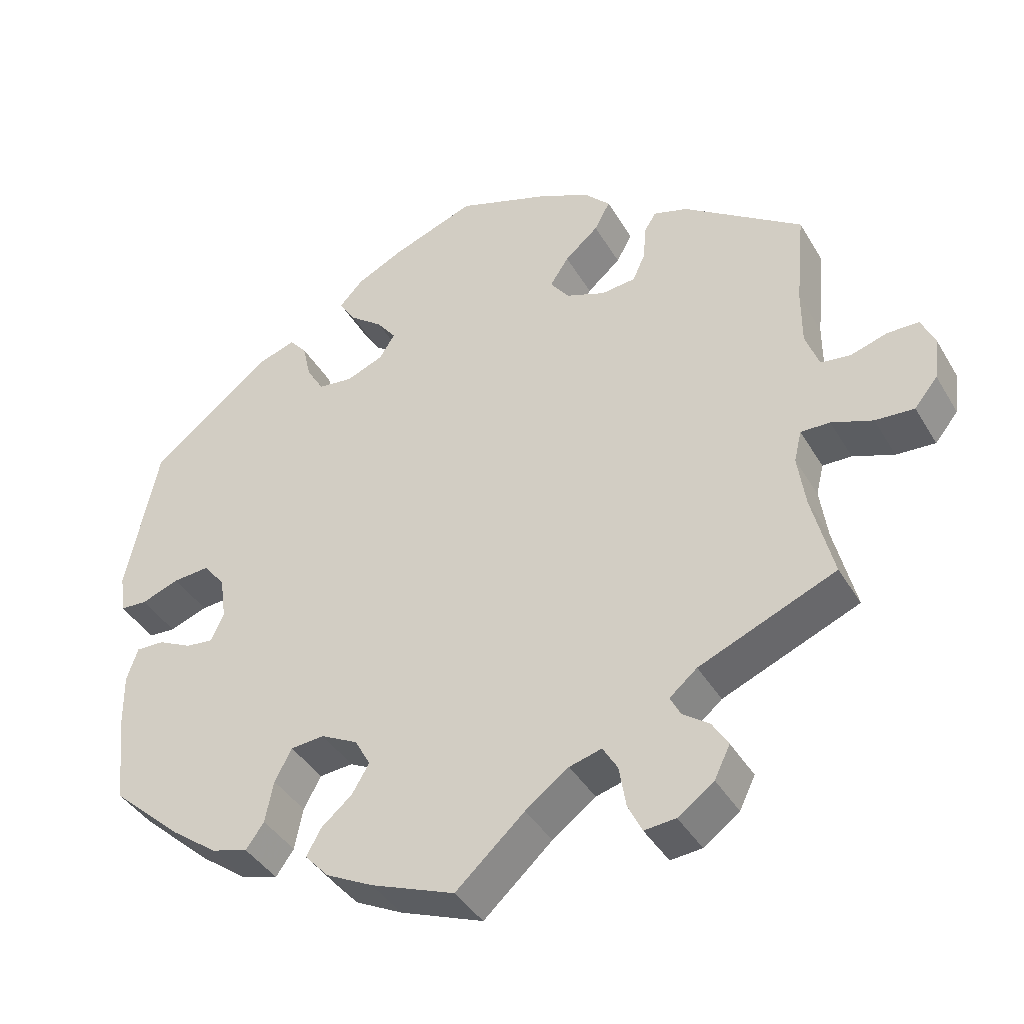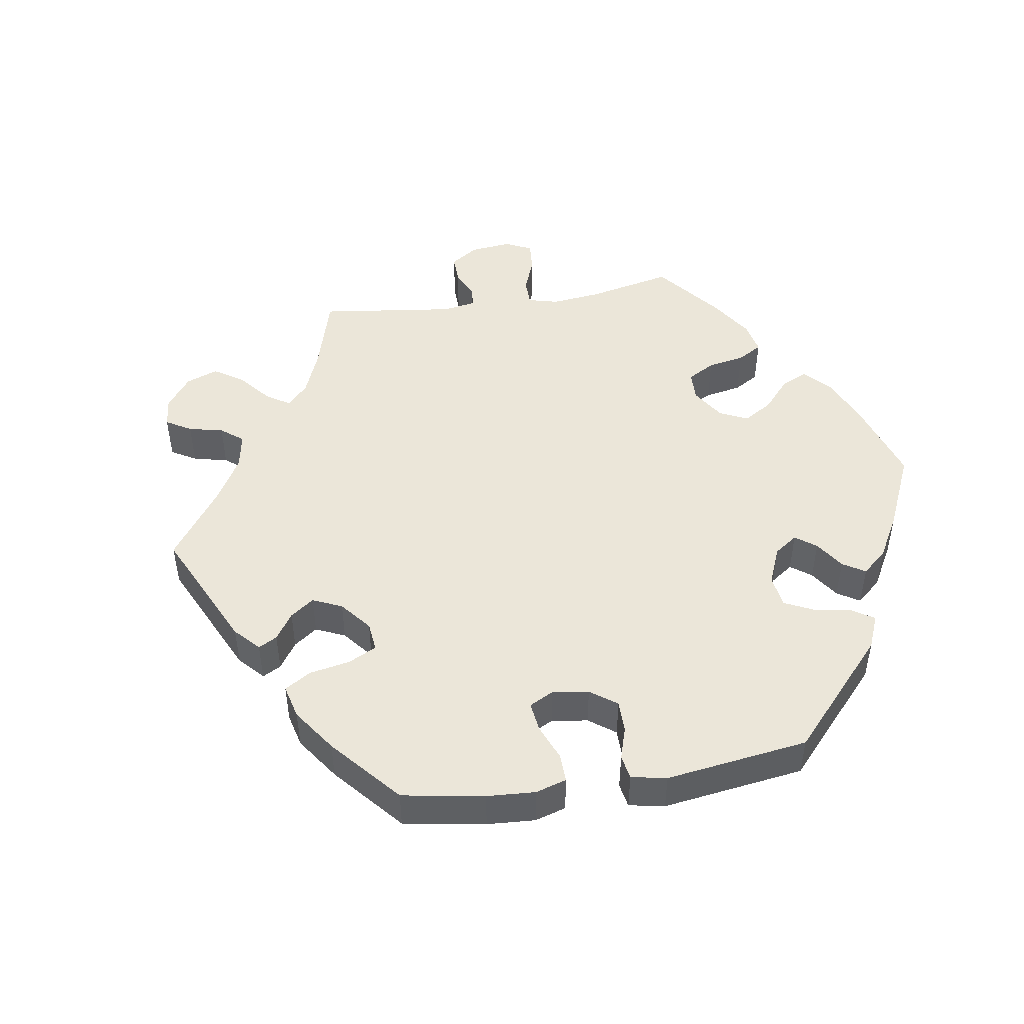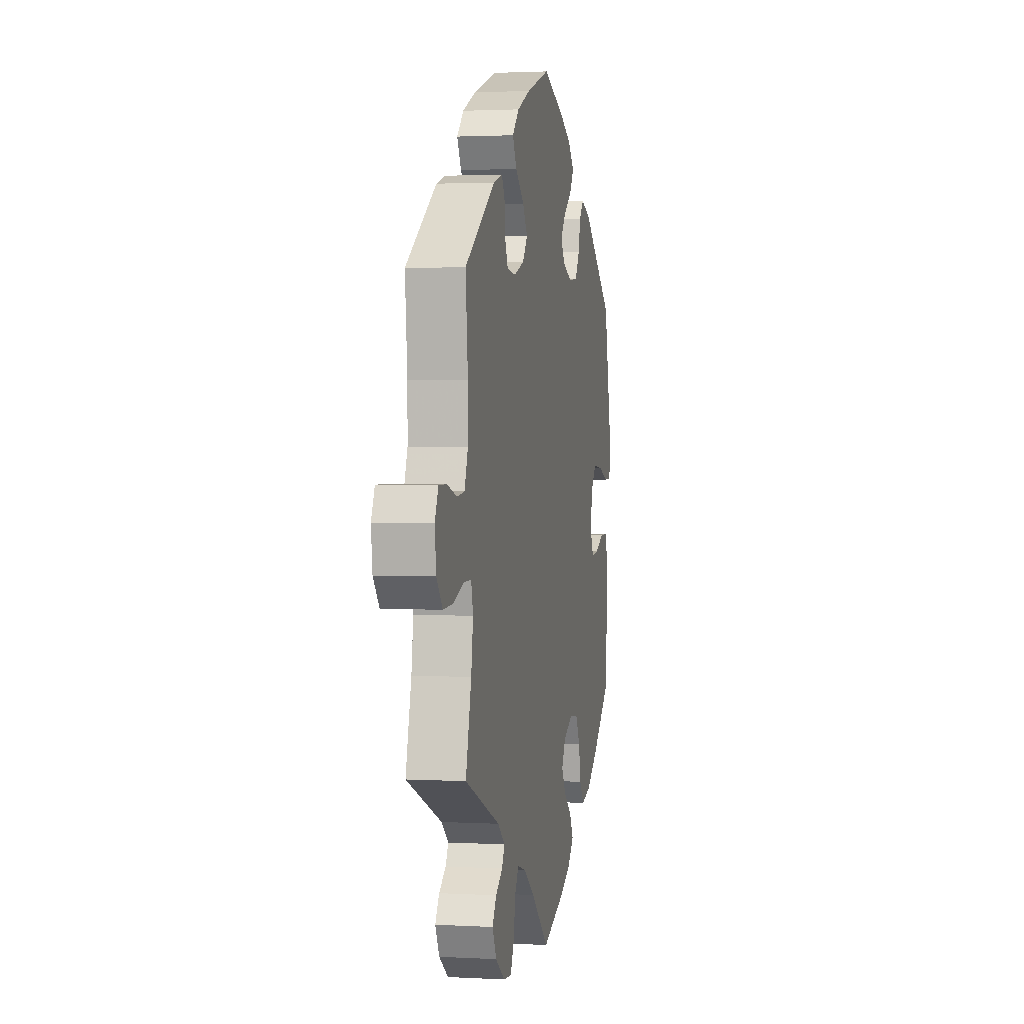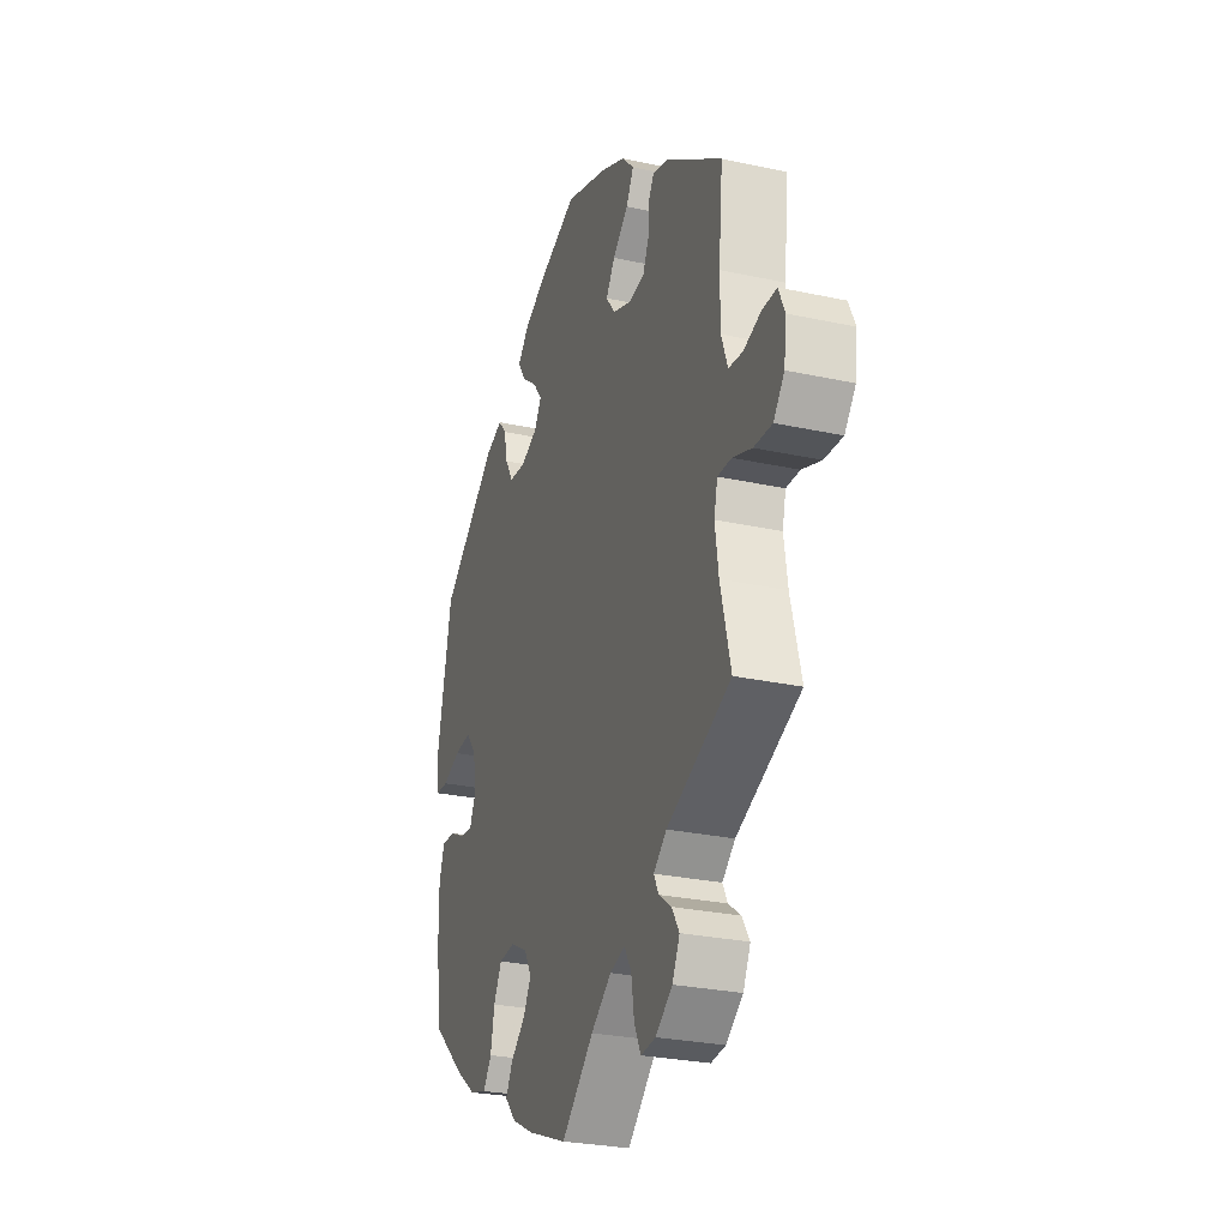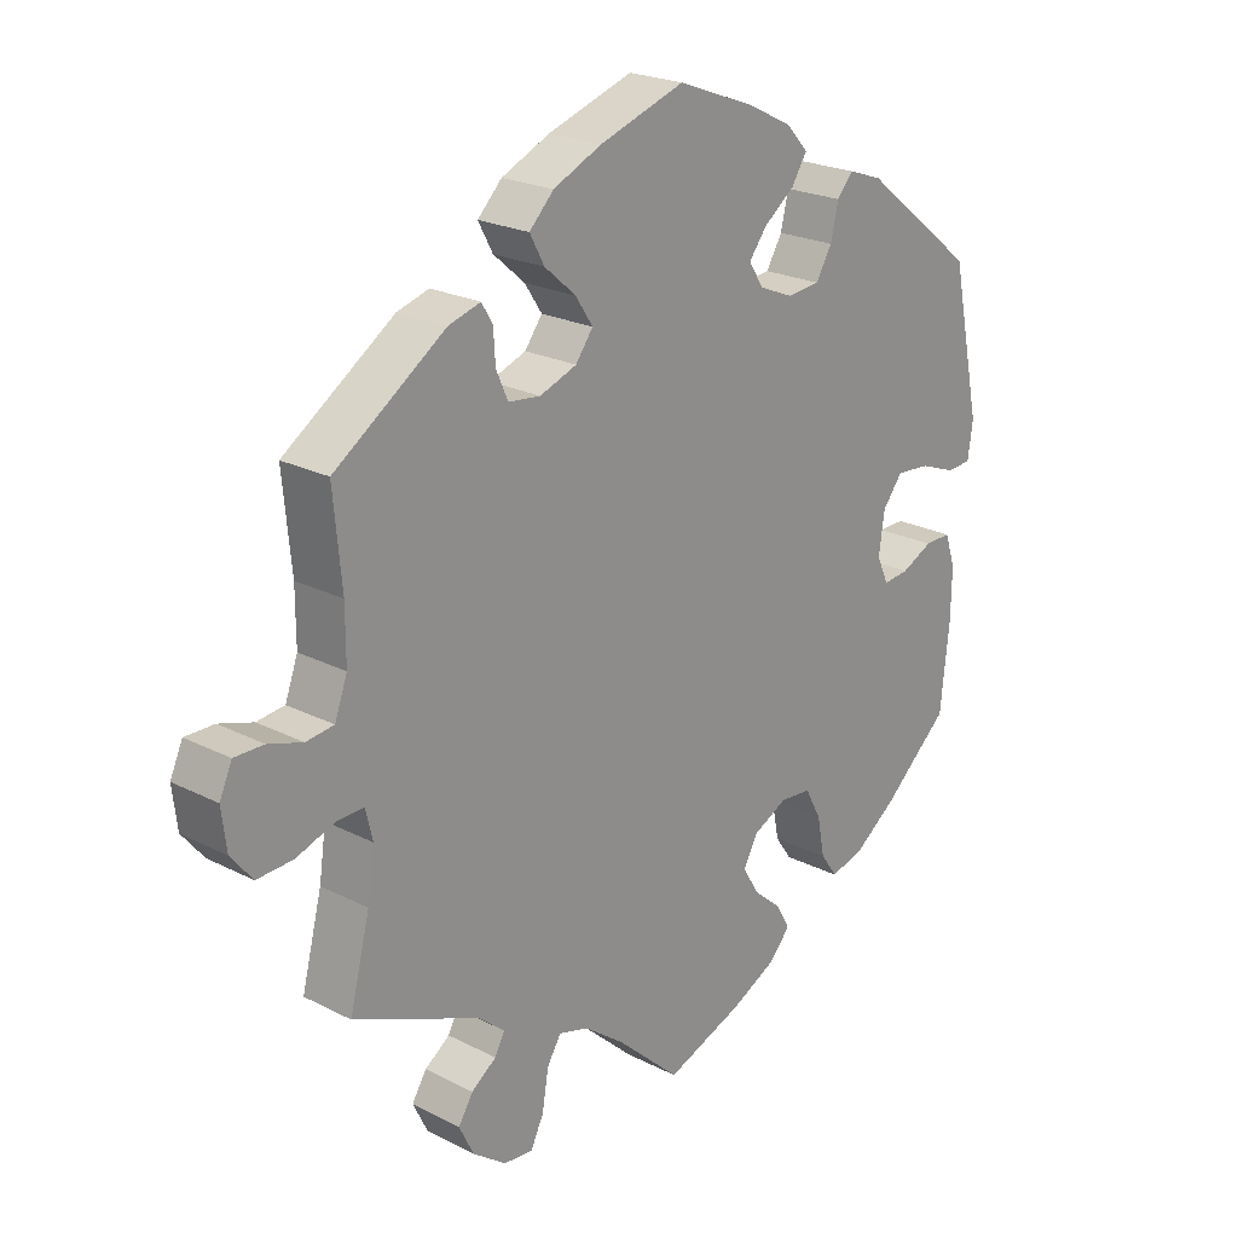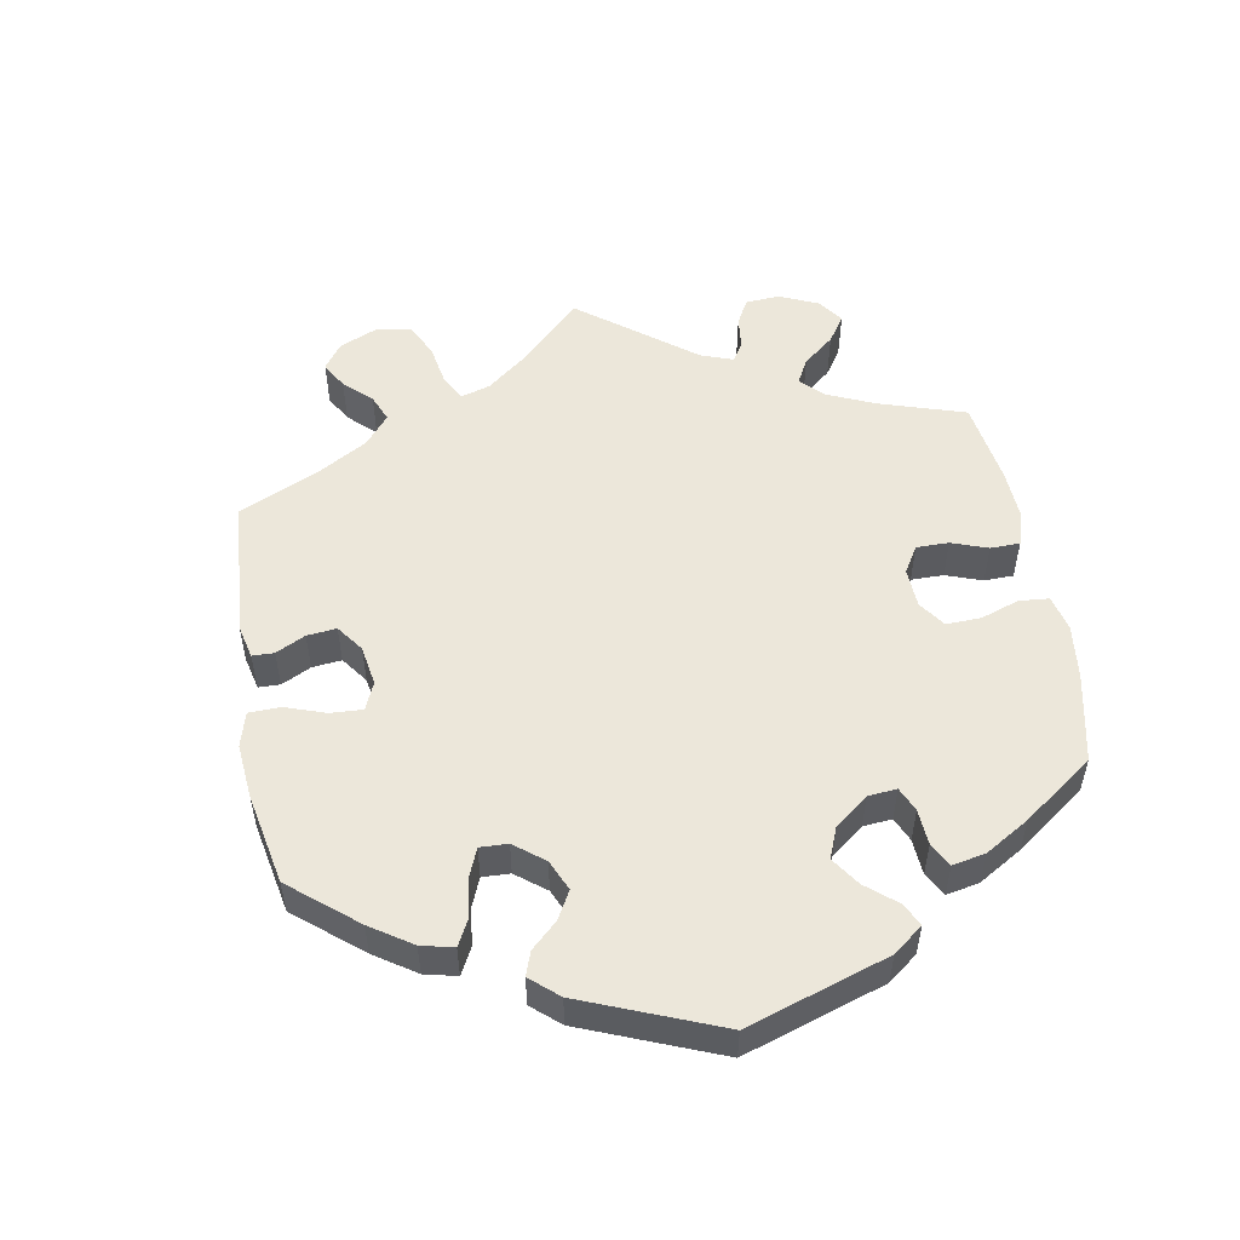
<metadata>
{"format":"obj","ext":"obj","renderer":"f3d","projection":"perspective","resolution":1024,"background":"white","views":[{"elev":-40.2,"azim":-152.1,"up":"+Z"},{"elev":48.0,"azim":21.1,"up":"+Y"},{"elev":1.9,"azim":-78.8,"up":"+Z"},{"elev":-27.5,"azim":-108.5,"up":"+Z"},{"elev":22.3,"azim":-48.4,"up":"+Z"},{"elev":53.4,"azim":49.9,"up":"+Y"}]}
</metadata>
<code>
v -0.092 0.07 -0.494
v -0.15 0.07 -0.451
v -0.193 0.07 -0.439
v -0.213 0.07 -0.472
v -0.222 0.07 -0.527
v -0.241 0.07 -0.566
v -0.283 0.07 -0.562
v -0.331 0.07 -0.527
v -0.352 0.07 -0.484
v -0.331 0.07 -0.45
v -0.295 0.07 -0.424
v -0.281 0.07 -0.397
v -0.318 0.07 -0.366
v -0.501 0.07 -0.289
v -0.472 0.07 -0.174
v -0.462 0.07 -0.105
v -0.472 0.07 -0.063
v -0.511 0.07 -0.064
v -0.566 0.07 -0.084
v -0.618 0.07 -0.087
v -0.649 0.07 -0.049
v -0.656 0.07 0.008
v -0.638 0.07 0.048
v -0.596 0.07 0.048
v -0.547 0.07 0.033
v -0.507 0.07 0.038
v -0.489 0.07 0.088
v -0.489 0.07 0.163
v -0.501 0.07 0.289
v -0.342 0.07 0.399
v -0.296 0.07 0.413
v -0.28 0.07 0.387
v -0.277 0.07 0.341
v -0.26 0.07 0.303
v -0.214 0.07 0.298
v -0.161 0.07 0.318
v -0.136 0.07 0.352
v -0.161 0.07 0.39
v -0.206 0.07 0.429
v -0.227 0.07 0.468
v -0.192 0.07 0.504
v -0.123 0.07 0.536
v 0 0.07 0.578
v 0.112 0.07 0.536
v 0.174 0.07 0.505
v 0.206 0.07 0.471
v 0.184 0.07 0.436
v 0.14 0.07 0.402
v 0.114 0.07 0.368
v 0.135 0.07 0.335
v 0.184 0.07 0.315
v 0.231 0.07 0.32
v 0.254 0.07 0.359
v 0.265 0.07 0.407
v 0.288 0.07 0.434
v 0.337 0.07 0.417
v 0.5 0.07 0.289
v 0.543 0.07 0.085
v 0.536 0.07 0.033
v 0.5 0.07 0.031
v 0.449 0.07 0.05
v 0.4 0.07 0.054
v 0.371 0.07 0.017
v 0.363 0.07 -0.041
v 0.38 0.07 -0.078
v 0.417 0.07 -0.074
v 0.462 0.07 -0.052
v 0.5 0.07 -0.051
v 0.515 0.07 -0.096
v 0.514 0.07 -0.167
v 0.501 0.07 -0.288
v 0.406 0.07 -0.373
v 0.345 0.07 -0.418
v 0.296 0.07 -0.432
v 0.272 0.07 -0.398
v 0.261 0.07 -0.342
v 0.238 0.07 -0.299
v 0.193 0.07 -0.295
v 0.144 0.07 -0.32
v 0.123 0.07 -0.358
v 0.146 0.07 -0.397
v 0.187 0.07 -0.432
v 0.207 0.07 -0.468
v 0.175 0.07 -0.503
v 0.112 0.07 -0.535
v 0 0.07 -0.578
v -0.092 0 -0.494
v -0.15 0 -0.451
v -0.193 0 -0.439
v -0.213 0 -0.472
v -0.222 0 -0.527
v -0.241 0 -0.566
v -0.283 0 -0.562
v -0.331 0 -0.527
v -0.352 0 -0.484
v -0.331 0 -0.45
v -0.295 0 -0.424
v -0.281 0 -0.397
v -0.318 0 -0.366
v -0.501 0 -0.289
v -0.472 0 -0.174
v -0.462 0 -0.105
v -0.472 0 -0.063
v -0.511 0 -0.064
v -0.566 0 -0.084
v -0.618 0 -0.087
v -0.649 0 -0.049
v -0.656 0 0.008
v -0.638 0 0.048
v -0.596 0 0.048
v -0.547 0 0.033
v -0.507 0 0.038
v -0.489 0 0.088
v -0.489 0 0.163
v -0.501 0 0.289
v -0.342 0 0.399
v -0.296 0 0.413
v -0.28 0 0.387
v -0.277 0 0.341
v -0.26 0 0.303
v -0.214 0 0.298
v -0.161 0 0.318
v -0.136 0 0.352
v -0.161 0 0.39
v -0.206 0 0.429
v -0.227 0 0.468
v -0.192 0 0.504
v -0.123 0 0.536
v 0 0 0.578
v 0.112 0 0.536
v 0.174 0 0.505
v 0.206 0 0.471
v 0.184 0 0.436
v 0.14 0 0.402
v 0.114 0 0.368
v 0.135 0 0.335
v 0.184 0 0.315
v 0.231 0 0.32
v 0.254 0 0.359
v 0.265 0 0.407
v 0.288 0 0.434
v 0.337 0 0.417
v 0.5 0 0.289
v 0.543 0 0.085
v 0.536 0 0.033
v 0.5 0 0.031
v 0.449 0 0.05
v 0.4 0 0.054
v 0.371 0 0.017
v 0.363 0 -0.041
v 0.38 0 -0.078
v 0.417 0 -0.074
v 0.462 0 -0.052
v 0.5 0 -0.051
v 0.515 0 -0.096
v 0.514 0 -0.167
v 0.501 0 -0.288
v 0.406 0 -0.373
v 0.345 0 -0.418
v 0.296 0 -0.432
v 0.272 0 -0.398
v 0.261 0 -0.342
v 0.238 0 -0.299
v 0.193 0 -0.295
v 0.144 0 -0.32
v 0.123 0 -0.358
v 0.146 0 -0.397
v 0.187 0 -0.432
v 0.207 0 -0.468
v 0.175 0 -0.503
v 0.112 0 -0.535
v 0 0 -0.578
f 85 86 1
f 84 85 1 2
f 81 82 83 84
f 80 81 84 2
f 79 80 2 3
f 78 79 3
f 73 74 75 76
f 73 76 77
f 72 73 77
f 71 72 77
f 70 71 77 78
f 66 67 68 69
f 65 66 69 70
f 58 59 60 61
f 58 61 62
f 57 58 62
f 56 57 62 63
f 53 54 55 56
f 52 53 56 63
f 45 46 47 48
f 45 48 49
f 44 45 49
f 43 44 49
f 42 43 49
f 41 42 49 50
f 38 39 40 41
f 37 38 41 50
f 30 31 32 33
f 28 29 30 33
f 27 28 33 34
f 26 27 34 35
f 22 23 24 25
f 22 25 26
f 21 22 26
f 18 19 20 21
f 17 18 21 26
f 13 14 15
f 12 13 15 16
f 8 9 10 11
f 8 11 12
f 7 8 12
f 4 5 6 7
f 3 4 7 12
f 65 70 78 3
f 51 52 63 64
f 36 37 50 51
f 17 26 35 36
f 36 51 64 65
f 16 17 36 65
f 3 12 16 65
f 87 172 171
f 88 87 171 170
f 170 169 168 167
f 88 170 167 166
f 89 88 166 165
f 89 165 164
f 162 161 160 159
f 163 162 159
f 163 159 158
f 163 158 157
f 164 163 157 156
f 155 154 153 152
f 156 155 152 151
f 147 146 145 144
f 148 147 144
f 148 144 143
f 149 148 143 142
f 142 141 140 139
f 149 142 139 138
f 134 133 132 131
f 135 134 131
f 135 131 130
f 135 130 129
f 135 129 128
f 136 135 128 127
f 127 126 125 124
f 136 127 124 123
f 119 118 117 116
f 119 116 115 114
f 120 119 114 113
f 121 120 113 112
f 111 110 109 108
f 112 111 108
f 112 108 107
f 107 106 105 104
f 112 107 104 103
f 101 100 99
f 102 101 99 98
f 97 96 95 94
f 98 97 94
f 98 94 93
f 93 92 91 90
f 98 93 90 89
f 89 164 156 151
f 150 149 138 137
f 137 136 123 122
f 122 121 112 103
f 151 150 137 122
f 151 122 103 102
f 151 102 98 89
f 1 87 88 2
f 2 88 89 3
f 3 89 90 4
f 4 90 91 5
f 5 91 92 6
f 6 92 93 7
f 7 93 94 8
f 8 94 95 9
f 9 95 96 10
f 10 96 97 11
f 11 97 98 12
f 12 98 99 13
f 13 99 100 14
f 14 100 101 15
f 15 101 102 16
f 16 102 103 17
f 17 103 104 18
f 18 104 105 19
f 19 105 106 20
f 20 106 107 21
f 21 107 108 22
f 22 108 109 23
f 23 109 110 24
f 24 110 111 25
f 25 111 112 26
f 26 112 113 27
f 27 113 114 28
f 28 114 115 29
f 29 115 116 30
f 30 116 117 31
f 31 117 118 32
f 32 118 119 33
f 33 119 120 34
f 34 120 121 35
f 35 121 122 36
f 36 122 123 37
f 37 123 124 38
f 38 124 125 39
f 39 125 126 40
f 40 126 127 41
f 41 127 128 42
f 42 128 129 43
f 43 129 130 44
f 44 130 131 45
f 45 131 132 46
f 46 132 133 47
f 47 133 134 48
f 48 134 135 49
f 49 135 136 50
f 50 136 137 51
f 51 137 138 52
f 52 138 139 53
f 53 139 140 54
f 54 140 141 55
f 55 141 142 56
f 56 142 143 57
f 57 143 144 58
f 58 144 145 59
f 59 145 146 60
f 60 146 147 61
f 61 147 148 62
f 62 148 149 63
f 63 149 150 64
f 64 150 151 65
f 65 151 152 66
f 66 152 153 67
f 67 153 154 68
f 68 154 155 69
f 69 155 156 70
f 70 156 157 71
f 71 157 158 72
f 72 158 159 73
f 73 159 160 74
f 74 160 161 75
f 75 161 162 76
f 76 162 163 77
f 77 163 164 78
f 78 164 165 79
f 79 165 166 80
f 80 166 167 81
f 81 167 168 82
f 82 168 169 83
f 83 169 170 84
f 84 170 171 85
f 85 171 172 86
f 86 172 87 1

</code>
